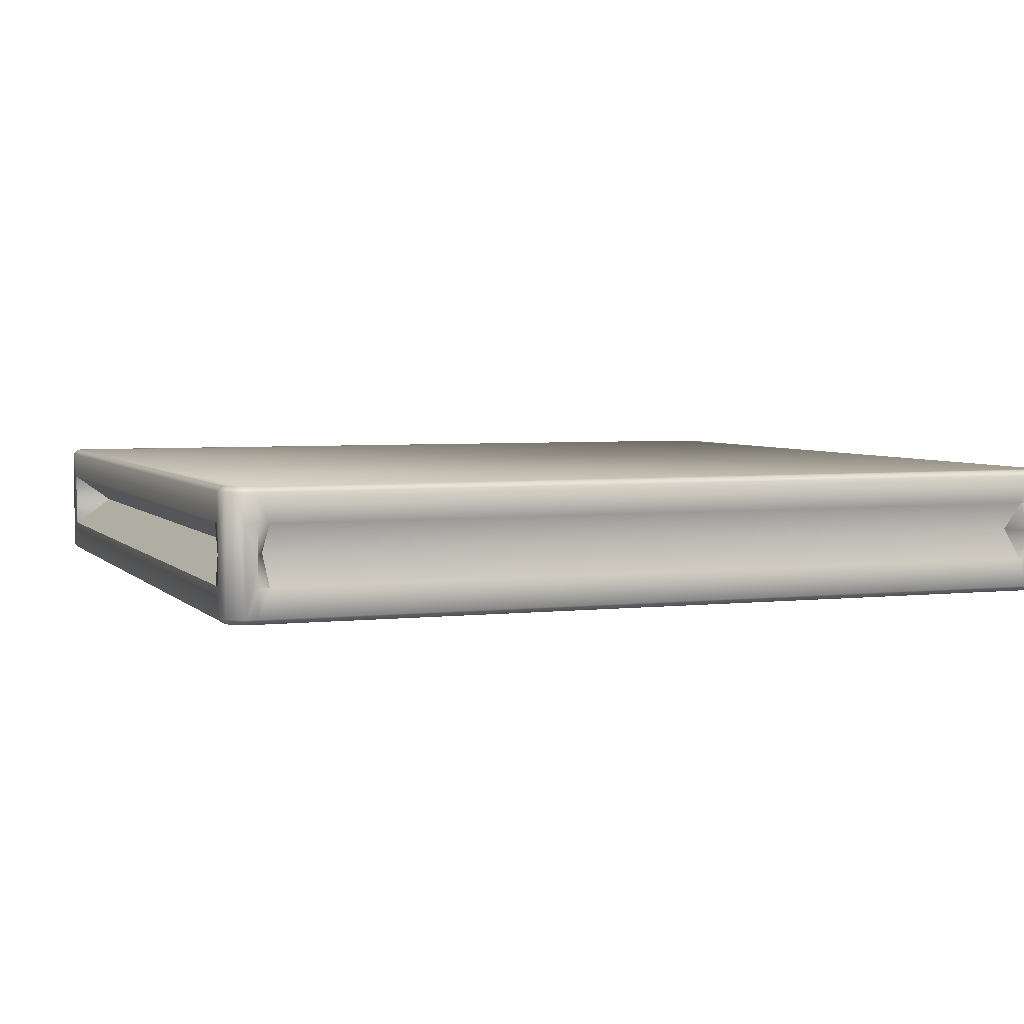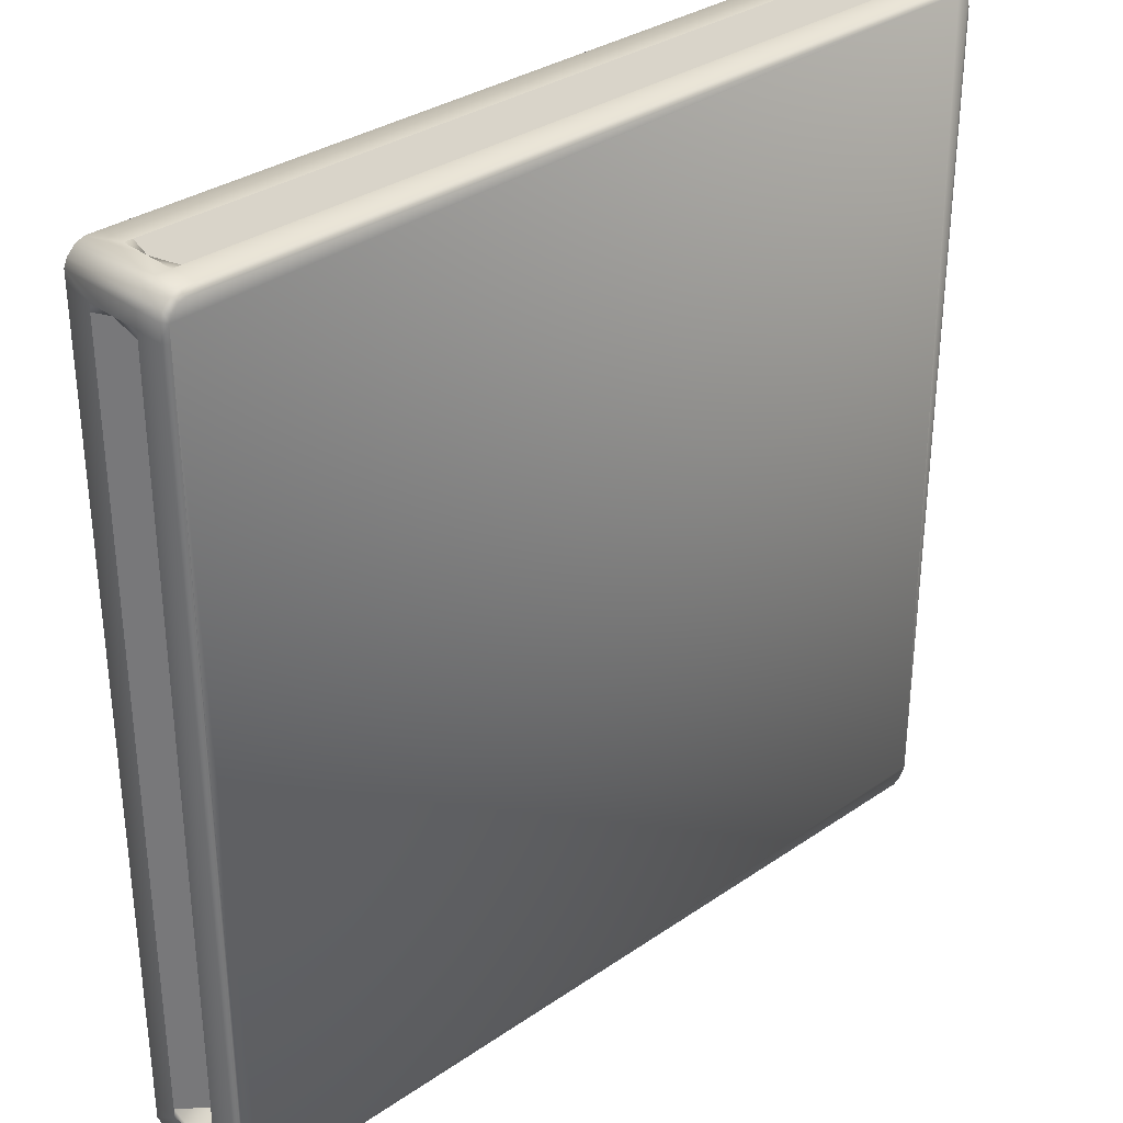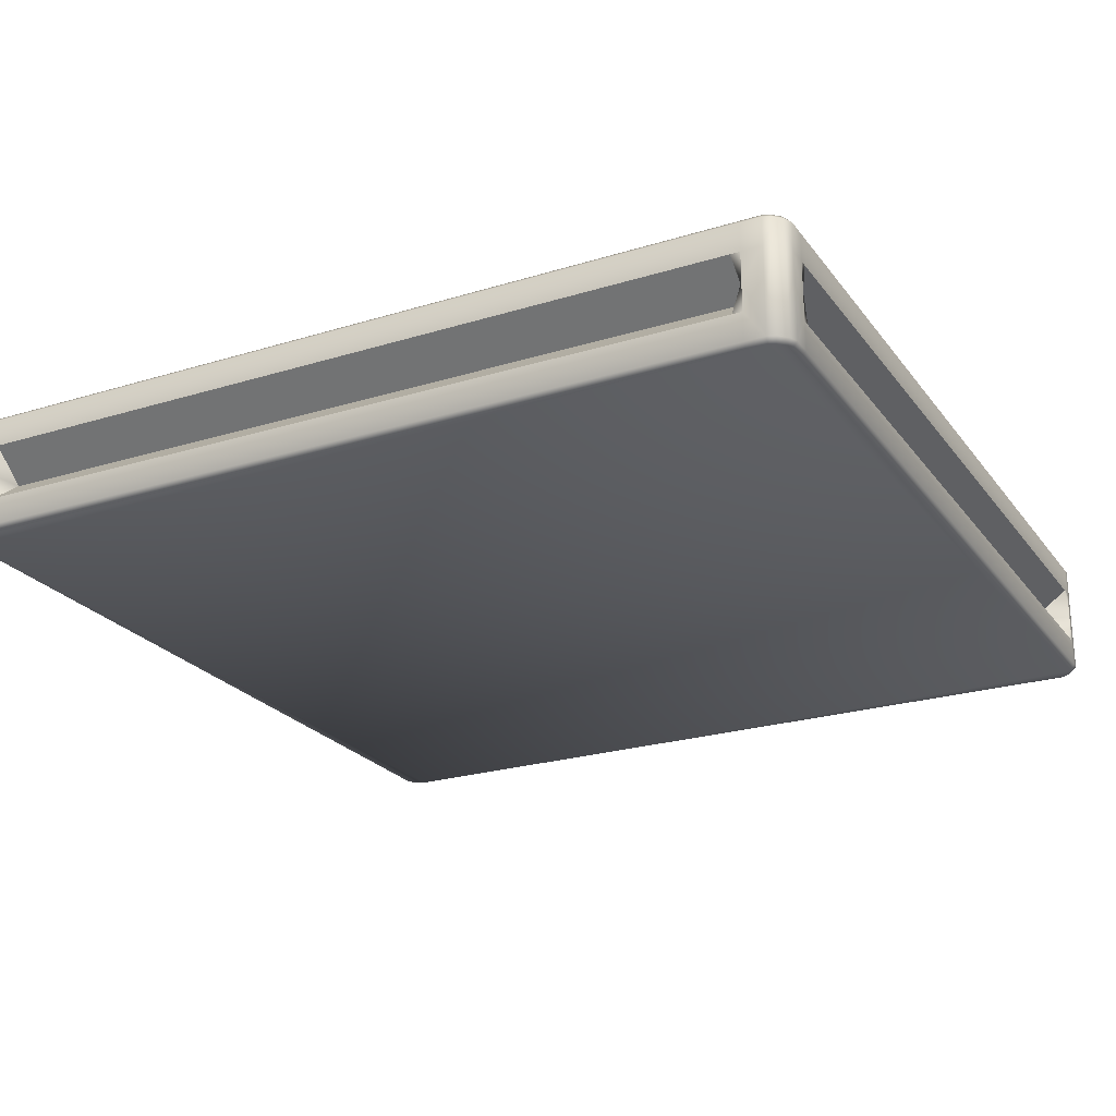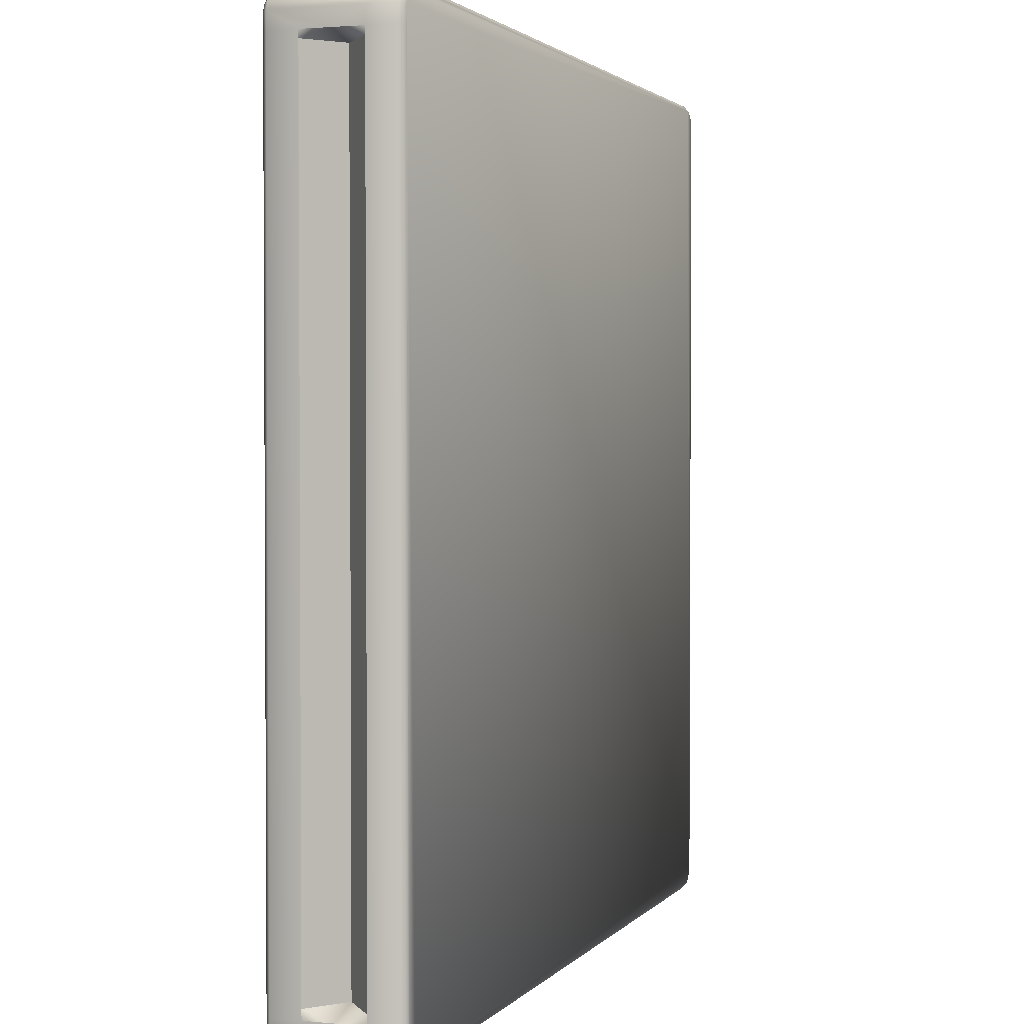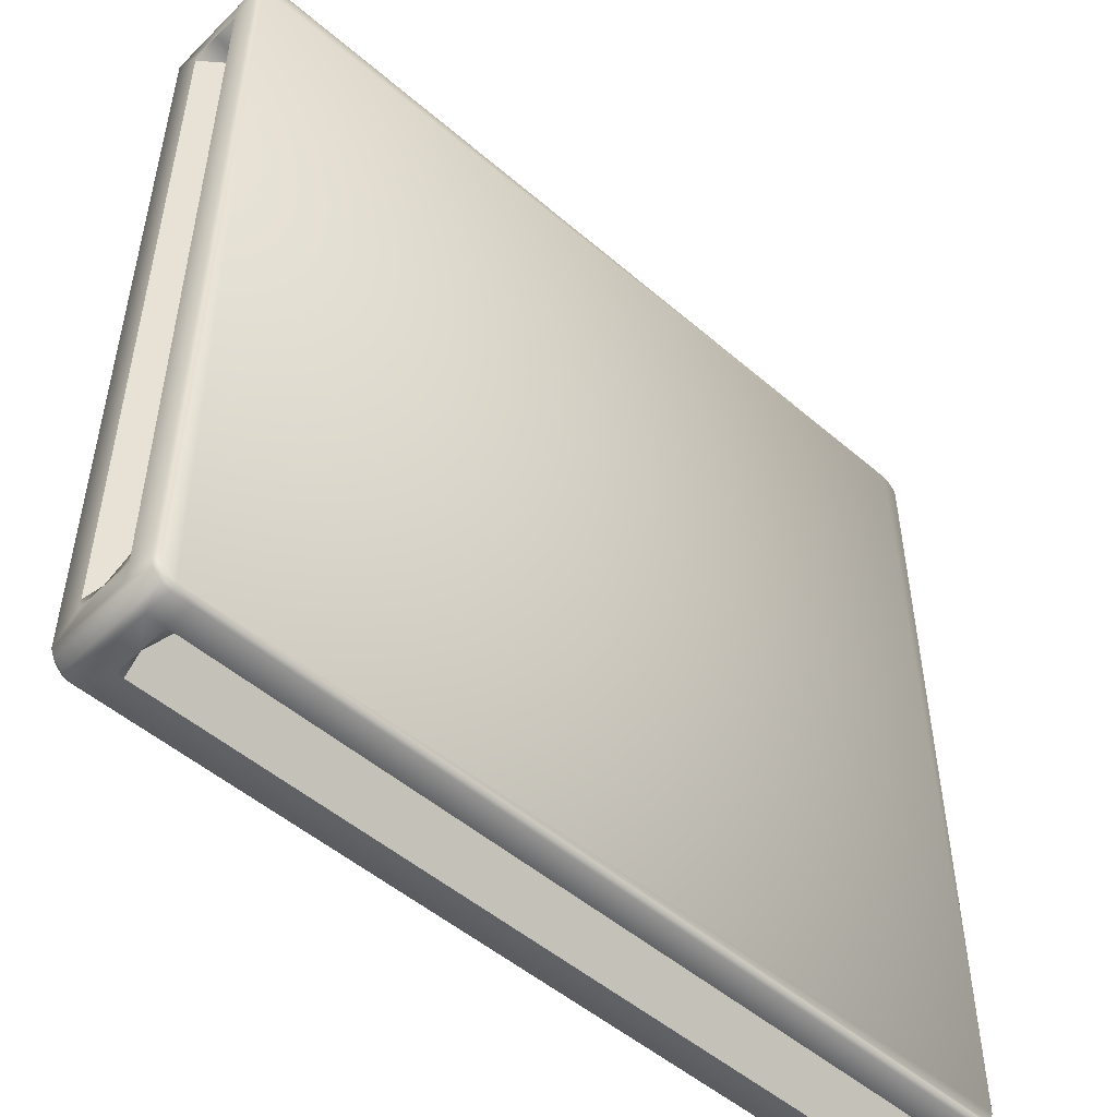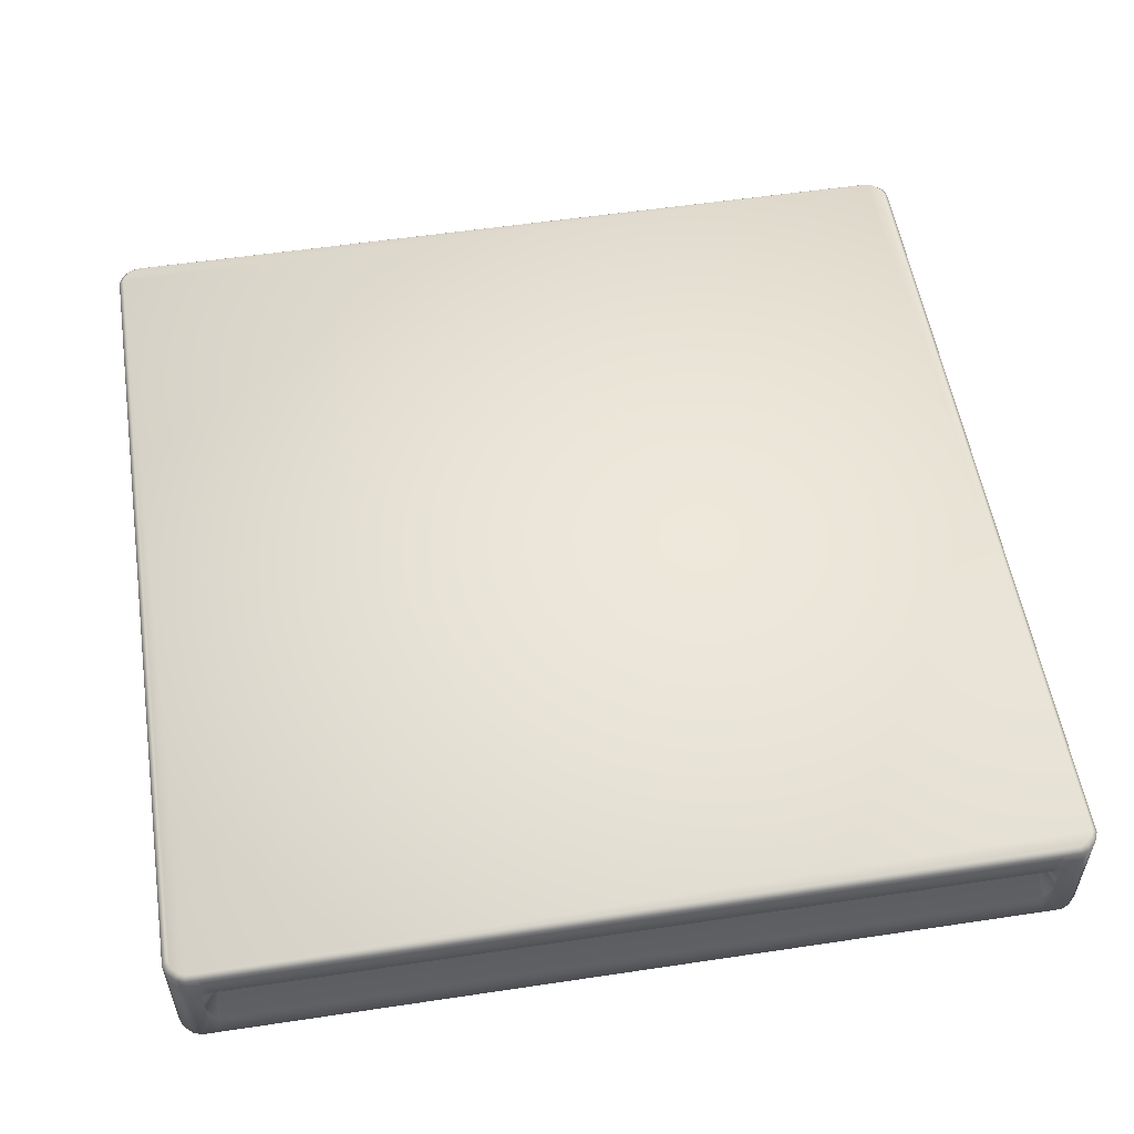
<metadata>
{"format":"obj","ext":"obj","renderer":"f3d","projection":"perspective","resolution":1024,"background":"white","views":[{"elev":4.1,"azim":-110.6,"up":"+Y"},{"elev":32.8,"azim":136.6,"up":"+Z"},{"elev":-23.7,"azim":117.3,"up":"+Y"},{"elev":2.1,"azim":109.1,"up":"+Z"},{"elev":-50.8,"azim":136.8,"up":"+Z"},{"elev":54.8,"azim":-99.0,"up":"+Y"}]}
</metadata>
<code>
v  77.73 81.02 -11.34
v  77.78 81.02 -11.3
v  77.8 81.02 -11.26
v  71.99 81.02 -11.36
v  77.78 81.02 -5.527
v  77.8 81.02 -11.12
v  77.8 81.02 -5.684
v  77.8 81.02 -5.569
v  77.69 81.02 -5.463
v  77.73 81.02 -5.48
v  71.95 81.02 -5.48
v  77.59 81.02 -5.463
v  72.13 81.02 -5.463
v  71.99 81.02 -5.463
v  71.89 81.02 -5.569
v  71.91 81.02 -5.527
v  71.91 81.02 -11.3
v  71.89 81.02 -5.686
v  71.89 81.02 -11.18
v  71.89 81.02 -11.26
v  71.95 81.02 -11.34
v  72.04 81.02 -11.36
v  77.56 81.02 -11.36
v  77.69 81.02 -11.36
v  77.78 81.87 -11.3
v  77.73 81.87 -11.34
v  77.69 81.87 -11.36
v  77.8 81.87 -5.569
v  71.95 81.87 -11.34
v  77.56 81.87 -11.36
v  72.04 81.87 -11.36
v  71.99 81.87 -11.36
v  71.89 81.87 -11.26
v  71.91 81.87 -11.3
v  71.91 81.87 -5.527
v  71.89 81.87 -11.18
v  71.89 81.87 -5.686
v  71.89 81.87 -5.569
v  71.99 81.87 -5.463
v  71.95 81.87 -5.48
v  77.73 81.87 -5.48
v  72.13 81.87 -5.463
v  77.59 81.87 -5.463
v  77.69 81.87 -5.463
v  77.78 81.87 -5.527
v  77.8 81.87 -5.684
v  77.8 81.87 -11.12
v  77.8 81.87 -11.26
v  77.57 81.44 -11.4
v  77.7 81.64 -11.4
v  77.7 81.05 -11.4
v  77.57 81.25 -11.4
v  71.85 81.44 -11.19
v  71.85 81.64 -11.26
v  71.85 81.05 -11.26
v  71.85 81.25 -11.19
v  71.88 81.83 -11.32
v  71.93 81.83 -11.37
v  71.93 81.05 -11.37
v  71.88 81.05 -11.32
v  77.81 81.83 -11.32
v  77.81 81.05 -11.32
v  77.75 81.05 -11.37
v  77.75 81.83 -11.37
v  71.93 81.83 -5.451
v  71.88 81.83 -5.507
v  71.88 81.05 -5.507
v  71.93 81.05 -5.451
v  71.99 81.83 -11.4
v  71.99 81.64 -11.4
v  71.99 81.05 -11.4
v  77.7 81.83 -11.4
v  71.85 81.64 -5.562
v  71.85 81.05 -5.562
v  71.85 81.83 -11.26
v  77.83 81.64 -11.26
v  77.83 81.05 -11.26
v  77.83 81.83 -11.26
v  71.99 81.64 -5.428
v  71.99 81.05 -5.428
v  71.85 81.05 -5.679
v  72.03 81.05 -11.4
v  77.57 81.83 -11.4
v  71.85 81.83 -11.19
v  71.99 81.83 -5.428
v  71.85 81.83 -5.562
v  72.12 81.44 -5.428
v  72.12 81.25 -5.428
v  77.83 81.44 -5.677
v  77.83 81.64 -5.562
v  77.83 81.05 -5.562
v  77.83 81.25 -5.677
v  77.81 81.83 -5.507
v  77.75 81.83 -5.451
v  77.75 81.05 -5.451
v  77.81 81.05 -5.507
v  77.7 81.83 -5.428
v  77.7 81.64 -5.428
v  77.7 81.05 -5.428
v  77.83 81.83 -5.562
v  77.83 81.05 -11.13
v  77.6 81.05 -5.428
v  72.12 81.83 -5.428
v  77.83 81.83 -5.677
v  72.03 81.64 -11.4
v  71.85 81.83 -5.679
v  71.85 81.64 -5.679
v  77.6 81.64 -5.428
v  77.83 81.64 -11.13
v  77.57 81.05 -11.4
v  77.52 81.25 -11.4
v  72.03 81.83 -11.4
v  77.57 81.64 -11.4
v  72.1 81.64 -11.4
v  72.1 81.44 -11.13
v  72.03 81.44 -11.4
v  72.03 81.25 -11.4
v  71.85 81.25 -5.679
v  71.85 81.05 -11.19
v  71.85 81.64 -5.732
v  72.05 81.44 -5.732
v  71.85 81.44 -5.679
v  71.85 81.25 -11.11
v  71.85 81.64 -11.19
v  77.6 81.25 -5.428
v  72.12 81.05 -5.428
v  77.6 81.83 -5.428
v  77.54 81.64 -5.428
v  77.54 81.44 -5.627
v  77.6 81.44 -5.428
v  72.18 81.25 -5.428
v  72.12 81.64 -5.428
v  77.83 81.25 -11.13
v  77.83 81.05 -5.677
v  77.83 81.83 -11.13
v  77.83 81.64 -11.06
v  77.59 81.44 -11.06
v  77.83 81.44 -11.13
v  77.83 81.25 -5.728
v  77.83 81.64 -5.677
v  77.52 81.44 -11.13
v  72.05 81.44 -11.11
v  72.18 81.44 -5.627
v  77.59 81.44 -5.728
v  77.83 81.64 -5.728
v  77.83 81.25 -11.06
v  72.18 81.64 -5.428
v  77.54 81.25 -5.428
v  71.85 81.64 -11.11
v  71.85 81.25 -5.732
v  77.52 81.64 -11.4
v  72.1 81.25 -11.4
g sponza_200
f 1 2 3
f 1 3 4
f 5 6 7
f 5 7 8
f 6 5 9
f 6 9 3
f 5 10 9
f 11 12 13
f 11 13 14
f 12 11 15
f 12 15 9
f 11 16 15
f 9 15 4
f 9 4 3
f 17 18 19
f 17 19 20
f 18 17 4
f 18 4 15
f 17 21 4
f 22 23 1
f 22 1 4
f 24 1 23
f 25 26 27
f 25 27 28
f 29 30 31
f 29 31 32
f 30 29 33
f 30 33 27
f 29 34 33
f 35 36 37
f 35 37 38
f 36 35 39
f 36 39 33
f 35 40 39
f 33 39 28
f 33 28 27
f 41 42 43
f 41 43 44
f 42 41 28
f 42 28 39
f 41 45 28
f 46 47 25
f 46 25 28
f 48 25 47
f 49 50 51
f 49 51 52
f 53 54 55
f 53 55 56
f 57 58 59
f 57 59 60
f 61 62 63
f 61 63 64
f 65 66 67
f 65 67 68
f 58 69 70
f 58 70 59
f 71 59 70
f 63 51 50
f 63 50 64
f 72 64 50
f 67 66 73
f 67 73 74
f 57 55 54
f 57 54 75
f 60 55 57
f 76 77 61
f 76 61 78
f 61 77 62
f 79 65 68
f 79 68 80
f 15 74 81
f 15 81 18
f 4 71 82
f 4 82 22
f 27 72 83
f 27 83 30
f 33 75 84
f 33 84 36
f 2 1 63
f 2 63 62
f 21 17 60
f 21 60 59
f 16 11 68
f 16 68 67
f 26 25 61
f 26 61 64
f 34 29 58
f 34 58 57
f 40 35 66
f 40 66 65
f 1 24 51
f 1 51 63
f 4 21 59
f 4 59 71
f 15 16 67
f 15 67 74
f 27 26 64
f 27 64 72
f 33 34 57
f 33 57 75
f 39 40 65
f 39 65 85
f 3 2 62
f 3 62 77
f 17 20 55
f 17 55 60
f 11 14 80
f 11 80 68
f 25 48 78
f 25 78 61
f 29 32 69
f 29 69 58
f 35 38 86
f 35 86 66
f 87 79 80
f 87 80 88
f 89 90 91
f 89 91 92
f 93 94 95
f 93 95 96
f 94 97 98
f 94 98 95
f 99 95 98
f 93 91 90
f 93 90 100
f 96 91 93
f 3 77 101
f 3 101 6
f 9 99 102
f 9 102 12
f 39 85 103
f 39 103 42
f 28 100 104
f 28 104 46
f 10 5 96
f 10 96 95
f 45 41 94
f 45 94 93
f 9 10 95
f 9 95 99
f 28 45 93
f 28 93 100
f 5 8 91
f 5 91 96
f 41 44 97
f 41 97 94
f 70 69 105
f 106 107 73
f 106 73 86
f 98 97 108
f 76 78 109
f 110 111 52
f 110 51 24
f 110 24 23
f 112 31 30
f 112 30 83
f 83 72 113
f 113 50 49
f 110 23 22
f 110 22 82
f 112 114 105
f 114 115 116
f 114 116 105
f 82 71 117
f 112 69 32
f 112 32 31
f 81 74 118
f 119 19 18
f 119 18 81
f 106 86 38
f 106 38 37
f 106 120 107
f 120 121 122
f 120 122 107
f 119 123 56
f 106 37 36
f 106 36 84
f 119 55 20
f 119 20 19
f 84 75 124
f 124 54 53
f 102 99 125
f 126 13 12
f 126 12 102
f 127 97 44
f 127 44 43
f 127 128 108
f 128 129 130
f 128 130 108
f 126 131 88
f 127 43 42
f 127 42 103
f 126 80 14
f 126 14 13
f 79 132 103
f 79 103 85
f 132 79 87
f 101 77 133
f 134 7 6
f 134 6 101
f 135 78 48
f 135 48 47
f 135 136 109
f 136 137 138
f 136 138 109
f 134 139 92
f 135 47 46
f 135 46 104
f 134 91 8
f 134 8 7
f 104 100 140
f 140 90 89
f 111 141 49
f 111 49 52
f 123 142 53
f 123 53 56
f 131 143 87
f 131 87 88
f 139 144 89
f 139 89 92
f 144 137 136
f 144 136 145
f 138 137 146
f 138 146 133
f 137 144 139
f 137 139 146
f 89 144 145
f 89 145 140
f 143 129 128
f 143 128 147
f 130 129 148
f 130 148 125
f 129 143 131
f 129 131 148
f 87 143 147
f 87 147 132
f 142 121 120
f 142 120 149
f 122 121 150
f 122 150 118
f 121 142 123
f 121 123 150
f 53 142 149
f 53 149 124
f 141 115 114
f 141 114 151
f 116 115 152
f 116 152 117
f 115 141 111
f 115 111 152
f 49 141 151
f 49 151 113
f 70 105 116
f 84 124 149
f 150 123 119
f 150 119 81
f 151 114 112
f 151 112 83
f 82 117 152
f 149 120 106
f 149 106 84
f 81 118 150
f 73 107 122
f 148 131 126
f 148 126 102
f 103 132 147
f 147 128 127
f 147 127 103
f 98 108 130
f 146 139 134
f 146 134 101
f 104 140 145
f 102 125 148
f 76 109 138
f 83 113 151
f 152 111 110
f 152 110 82
f 101 133 146
f 145 136 135
f 145 135 104
f 55 119 56
f 75 54 124
f 69 112 105
f 116 117 71
f 116 71 70
f 66 86 73
f 79 85 65
f 80 126 88
f 122 118 74
f 122 74 73
f 100 90 140
f 130 125 99
f 130 99 98
f 91 134 92
f 97 127 108
f 78 135 109
f 72 50 113
f 51 110 52
f 138 133 77
f 138 77 76

</code>
